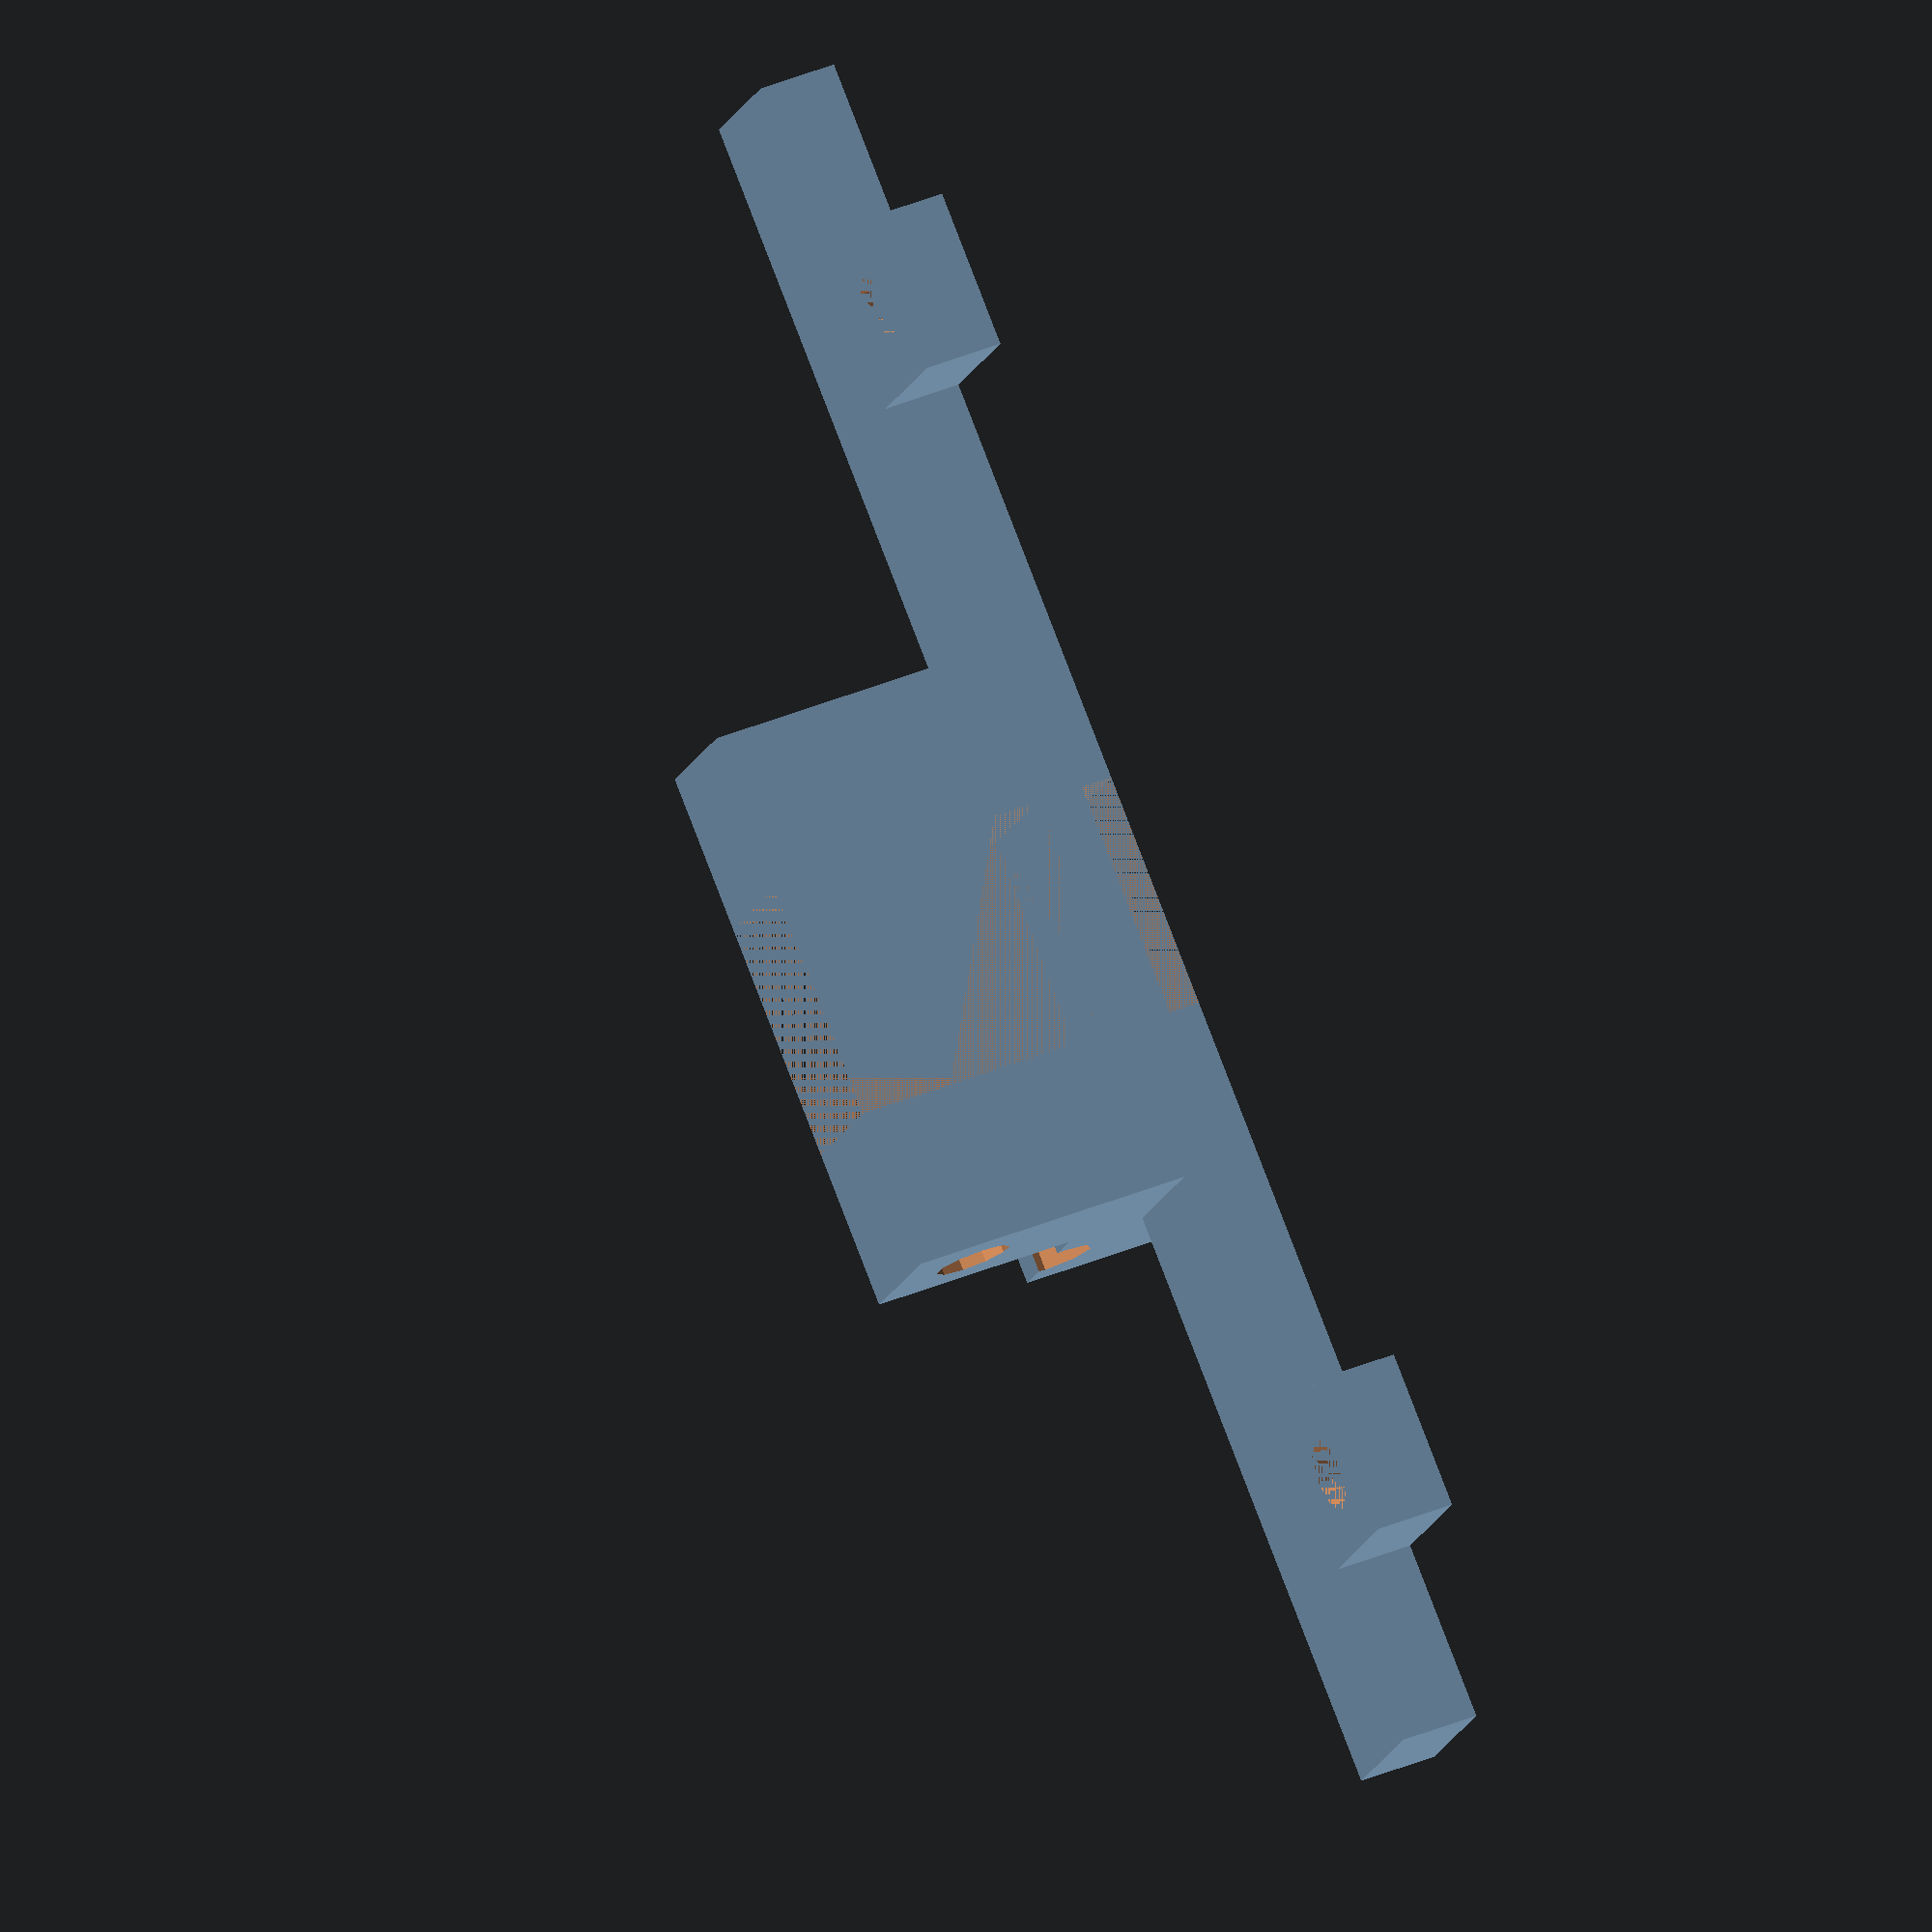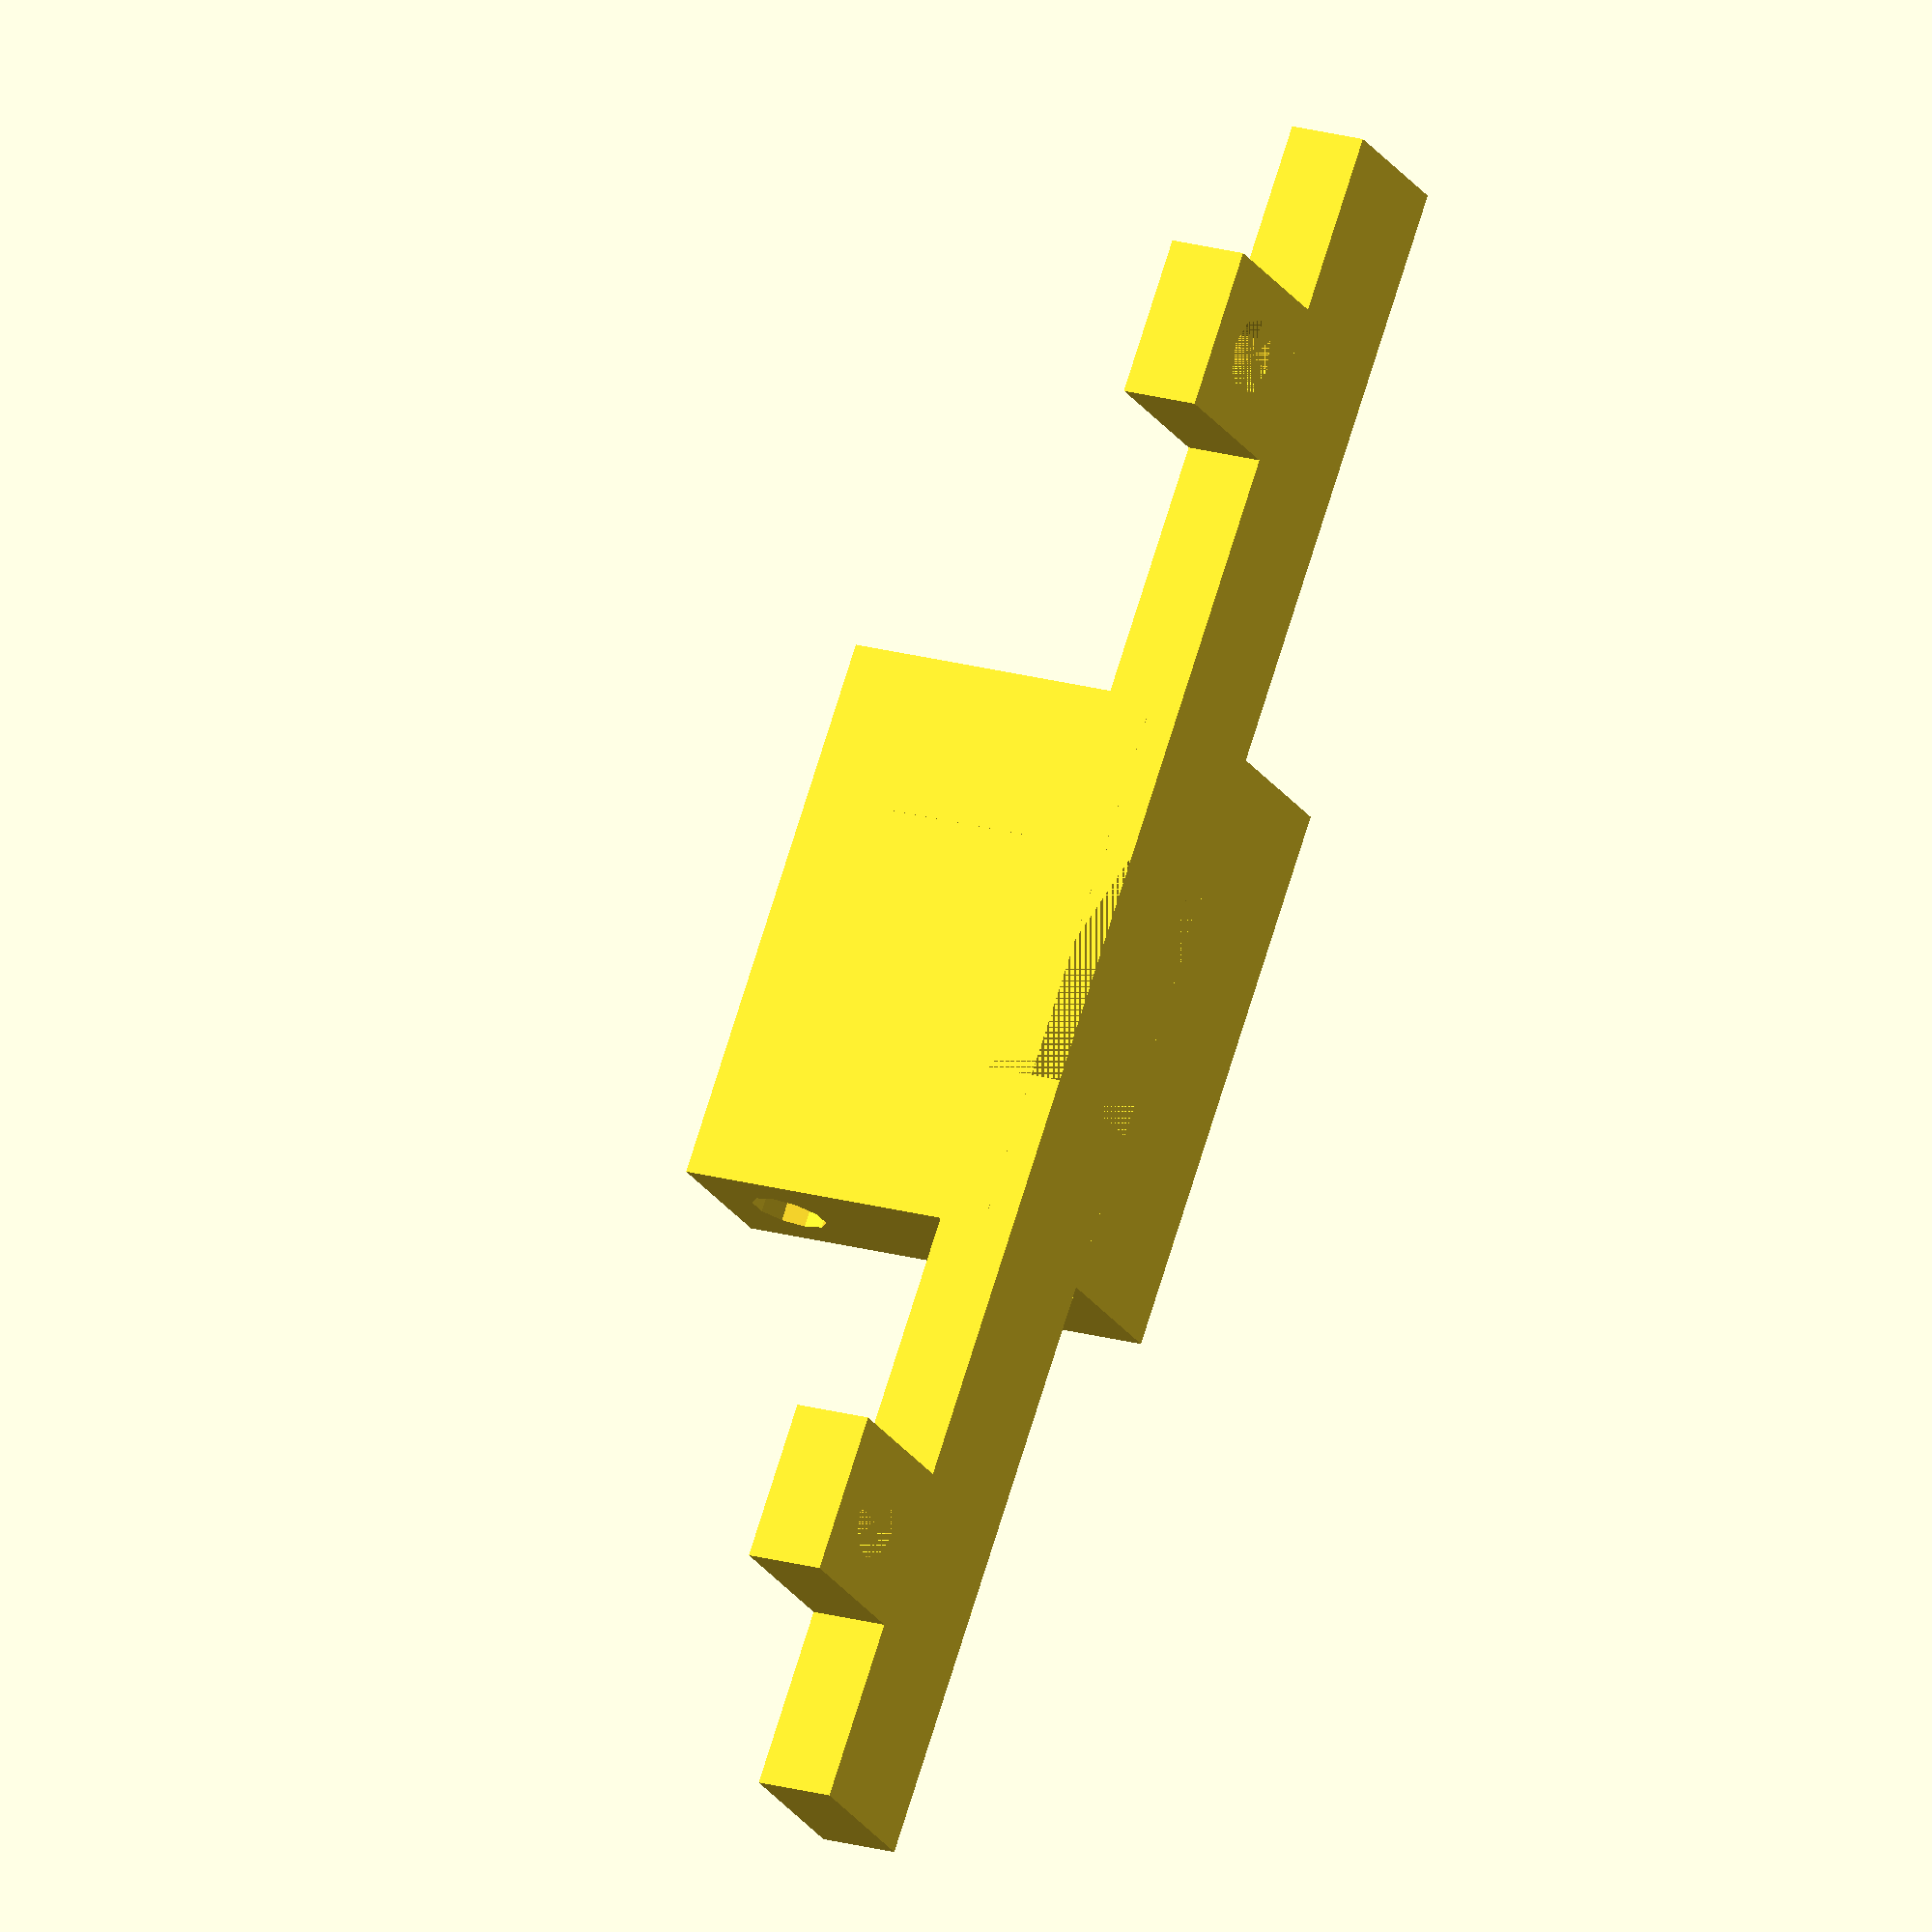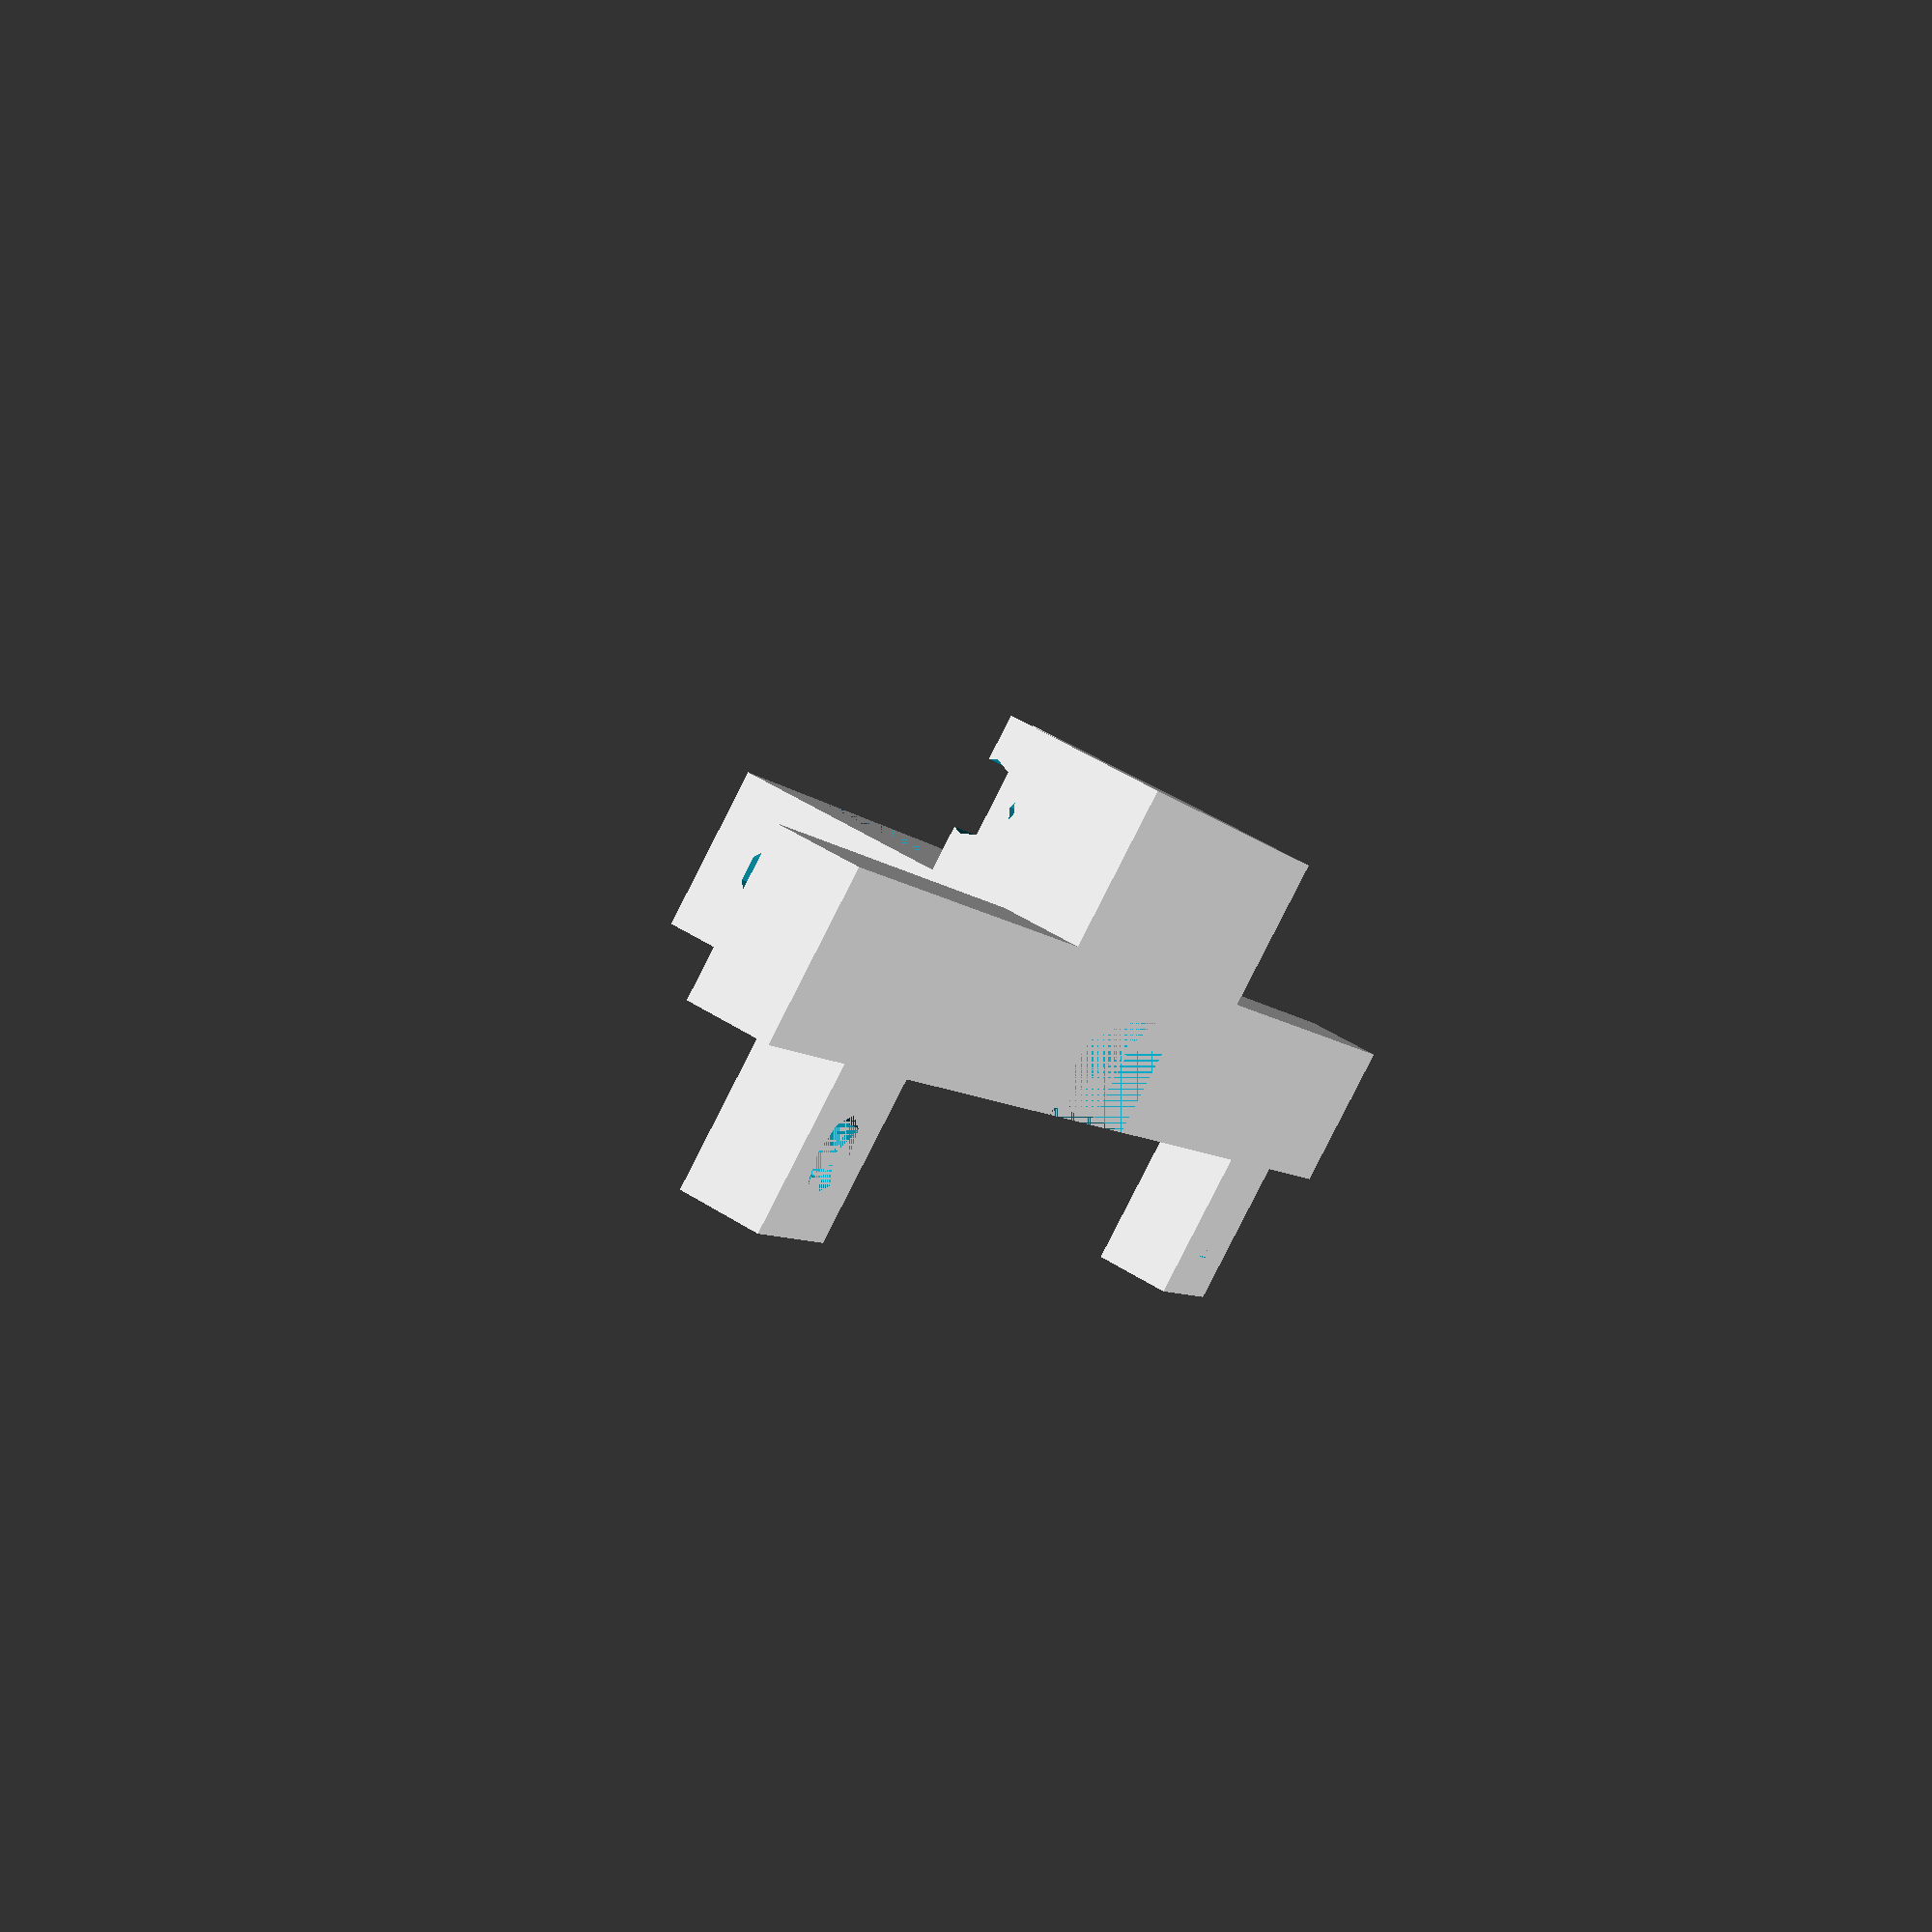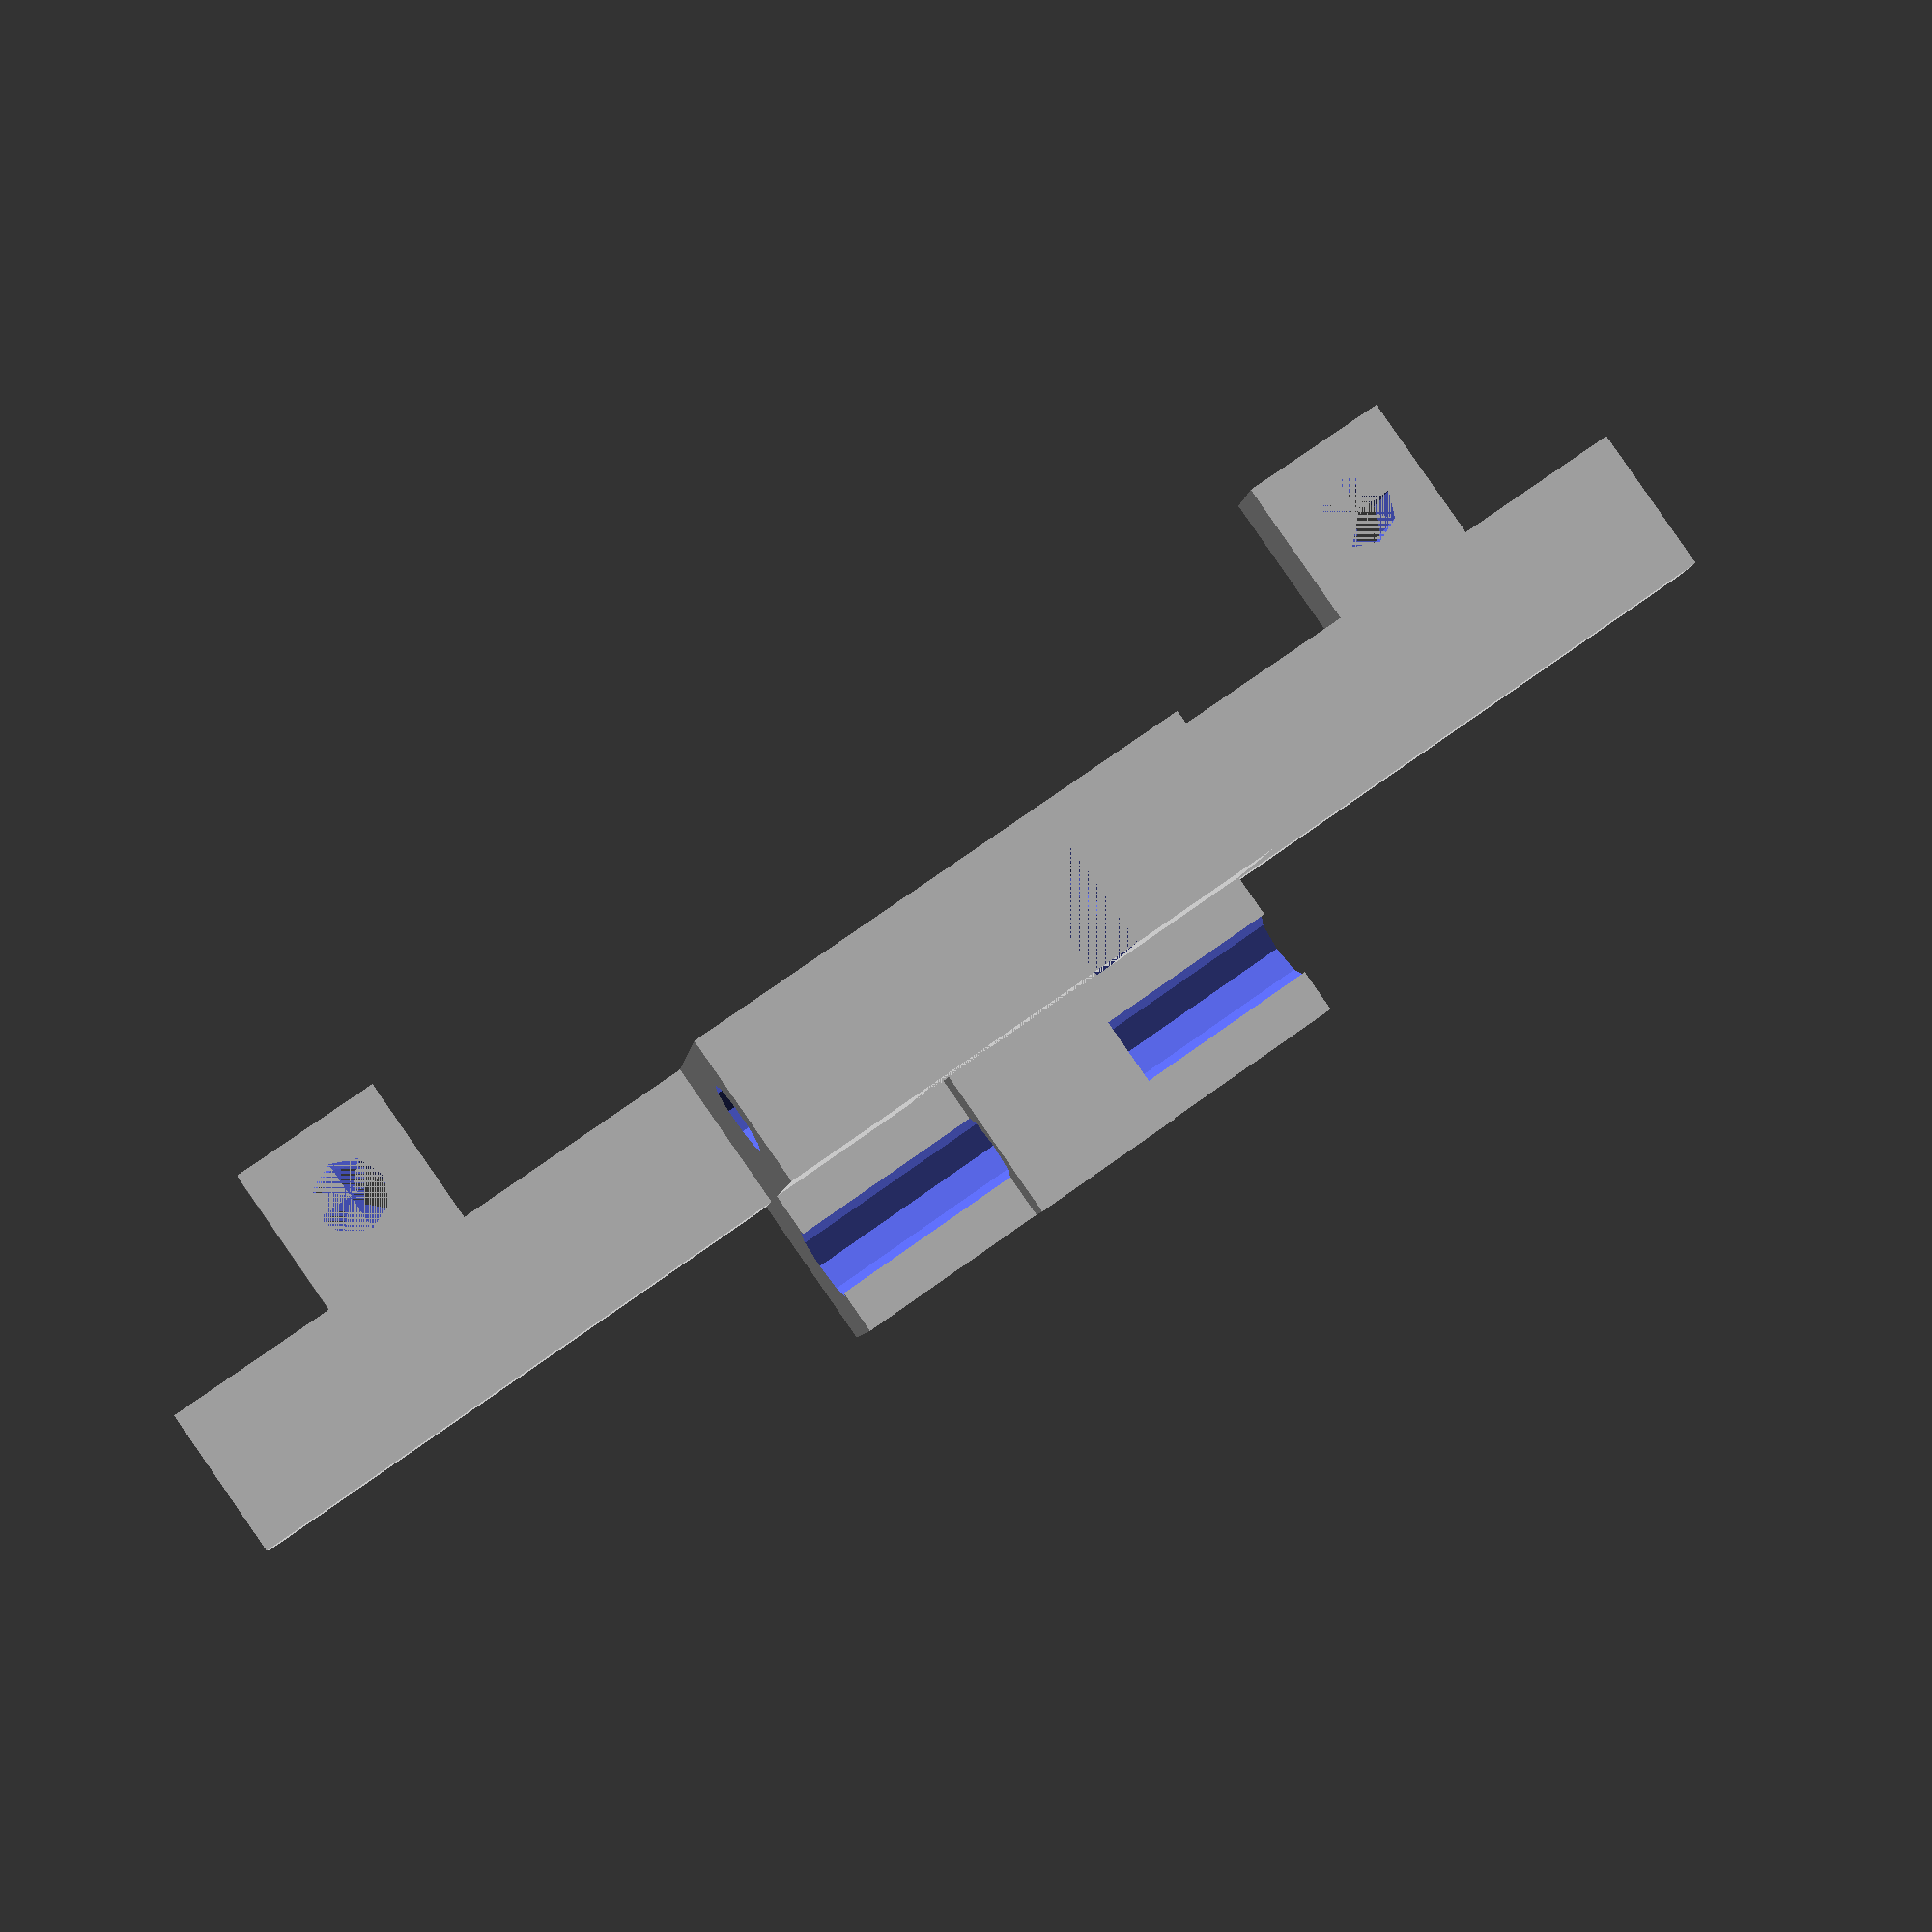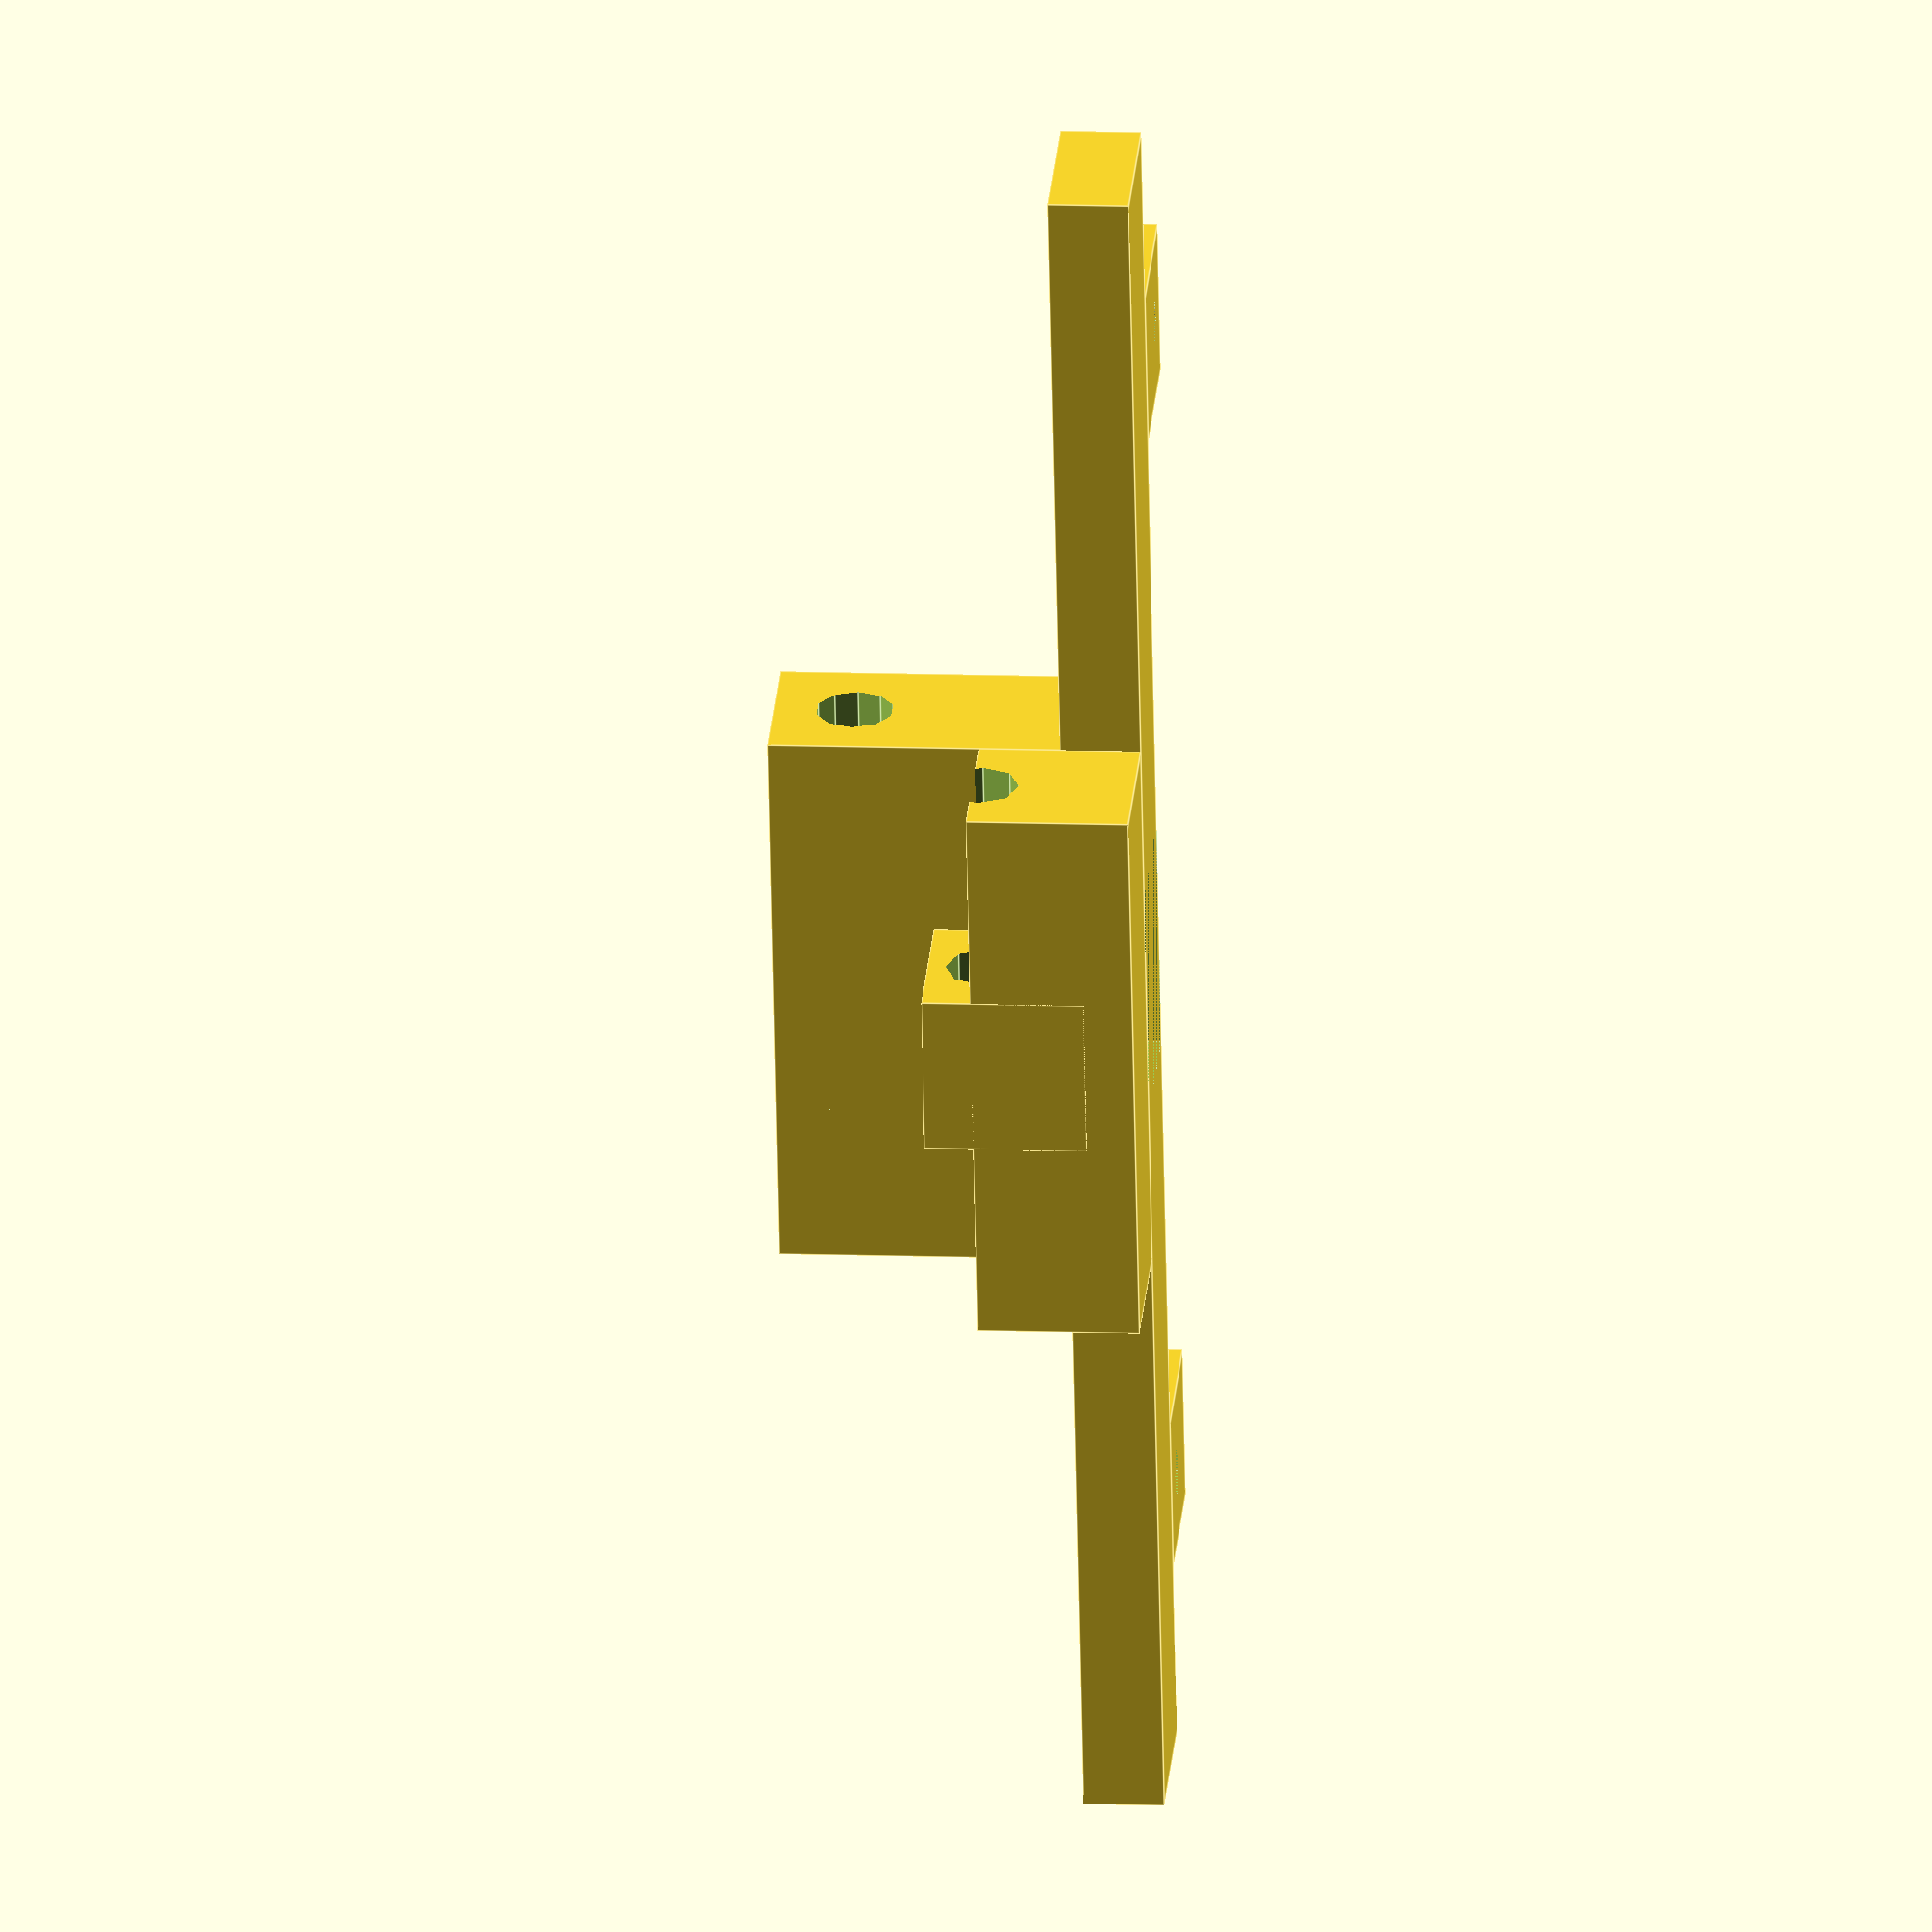
<openscad>
renderComplexity = 10;
chassisLength = 190;
chassisWidth = 130;
sensorHoleSize = 2.68;
sensorDistanceBetween = 12.9;
sensorSize = 20.65;
legoHole = 4.8;
motorLength = 107.8;
arrayBetween = 7.215;
arraySize = 72.53;
arrayHoleToSide = 3.35;
portSize = 14.16;
motorHeight = 45.61;
motorWidth = 39.71;
motorTopToHolesRow = 18.12;
motorEndToHoles = 69.80;
motorEndToBottom = 22.25;
nxtLength = 111.54;
nxtWidth = 71.73;
nxtDepth = 39.88;
nxtDistToFirstHole = 10.97;
nxtLengthToFirstHole = 6.35;
//middle width is 105 mm
//motor width is 40mm
//gap between motors is therefore 25mm
//nxt is 72 mm in width.
//nxt leaves 16.5 mm gap on either side.
//nxt holes start 2holes after that = 16mm
function holePlace(between,holeSize) = between/2 + holeSize/2;
function determineBetween(size,between) = (size - between)/2;

//Light Array Mount
//x translated 70 
translate ([0,0,-12.5]) {
    difference() {
        union () {
            cube([10,110,5],center = true);
            translate([5,-17.5,-2.5]) {
                cube([10,35,10]);
            }
            translate([5,-5,0.5]) {
                cube([10,10,10]);
            }
            translate([-10,holePlace(arraySize,legoHole),0]) {
                cube([10,10,5], center = true);
            }
            translate([-10,-holePlace(arraySize,legoHole),0]) {
                cube([10,10,5], center = true);
            }
        }
        translate ([10,0,7]) {
            rotate([90,0,0]) {
                cylinder(130,d = legoHole, center = true);
            }
        }
        translate([-10,holePlace(arraySize,legoHole),0]) {
            cylinder(5,d = legoHole, center = true);
        }
        translate([-10,-holePlace(arraySize,legoHole),0]) {
            cylinder(5,d = legoHole, center = true);
        }
        cube([10,15,5],center = true);
    }
}

//Mount for arm
translate ([0,0,0]) {
    difference() {
        translate ([0,0,-2.5]) {
            cube([10,35,21],center = true);
        }
        translate ([0,0,-2.5]) {
            cube([10,15,21],center = true);
        }
        translate ([0,0,3]) {
            rotate([90,0,0]) {
                cylinder(130,d = legoHole, center = true,$fn=renderComplexity);
            }
        }
    }
}
</openscad>
<views>
elev=137.9 azim=305.7 roll=116.2 proj=o view=solid
elev=341.5 azim=143.2 roll=119.8 proj=o view=wireframe
elev=306.0 azim=214.5 roll=123.5 proj=p view=solid
elev=186.6 azim=235.0 roll=186.0 proj=p view=wireframe
elev=167.6 azim=194.4 roll=85.4 proj=o view=edges
</views>
